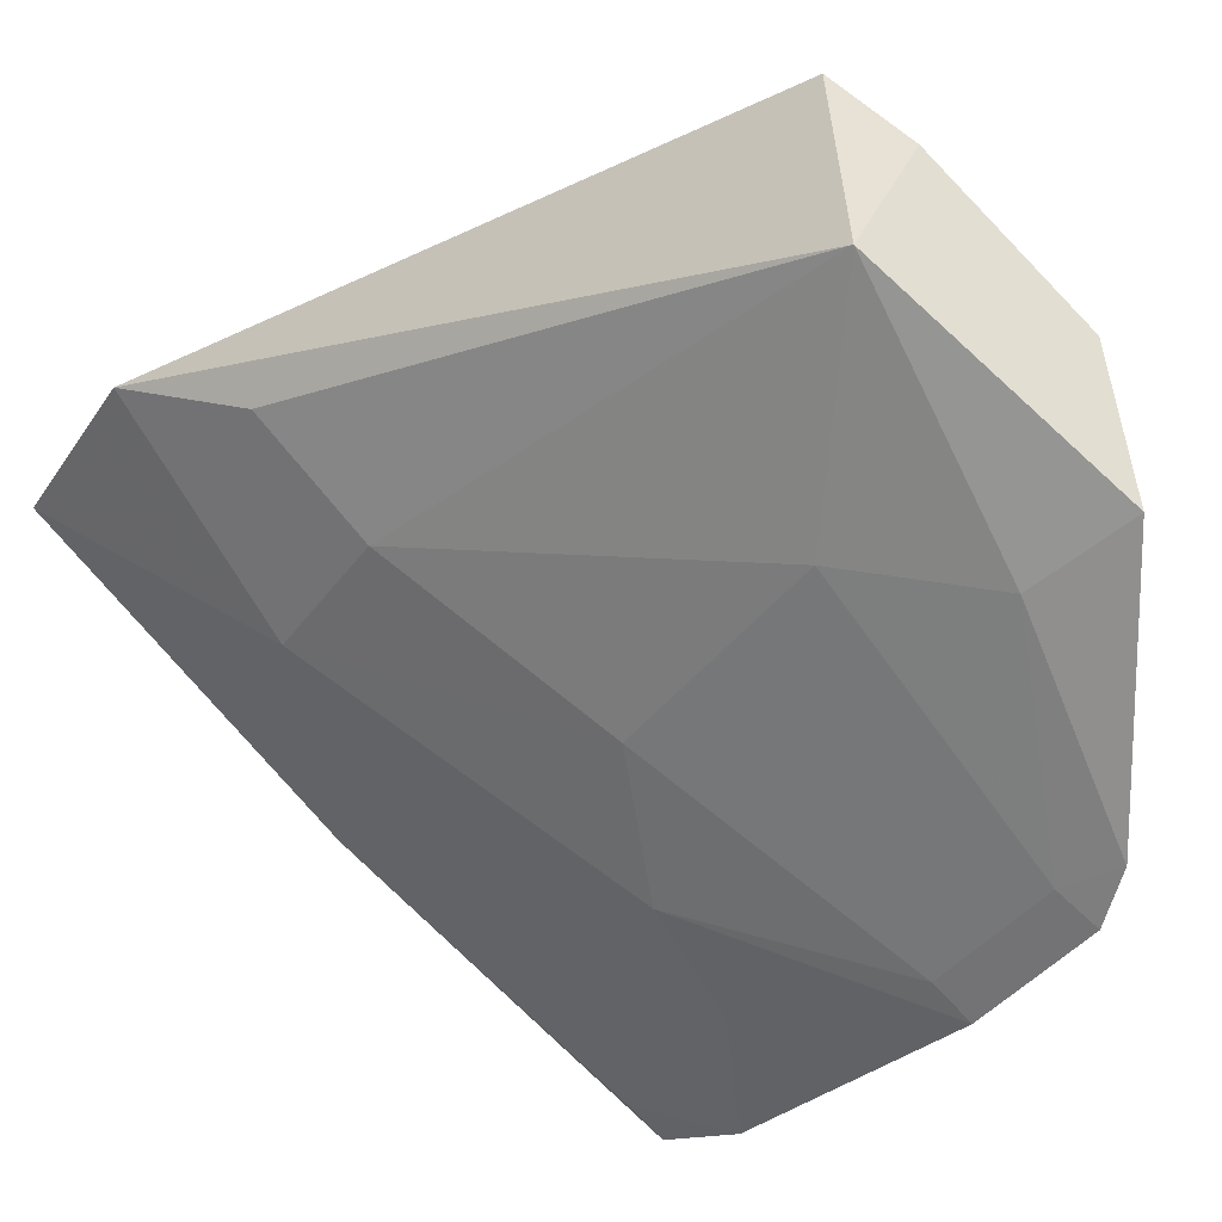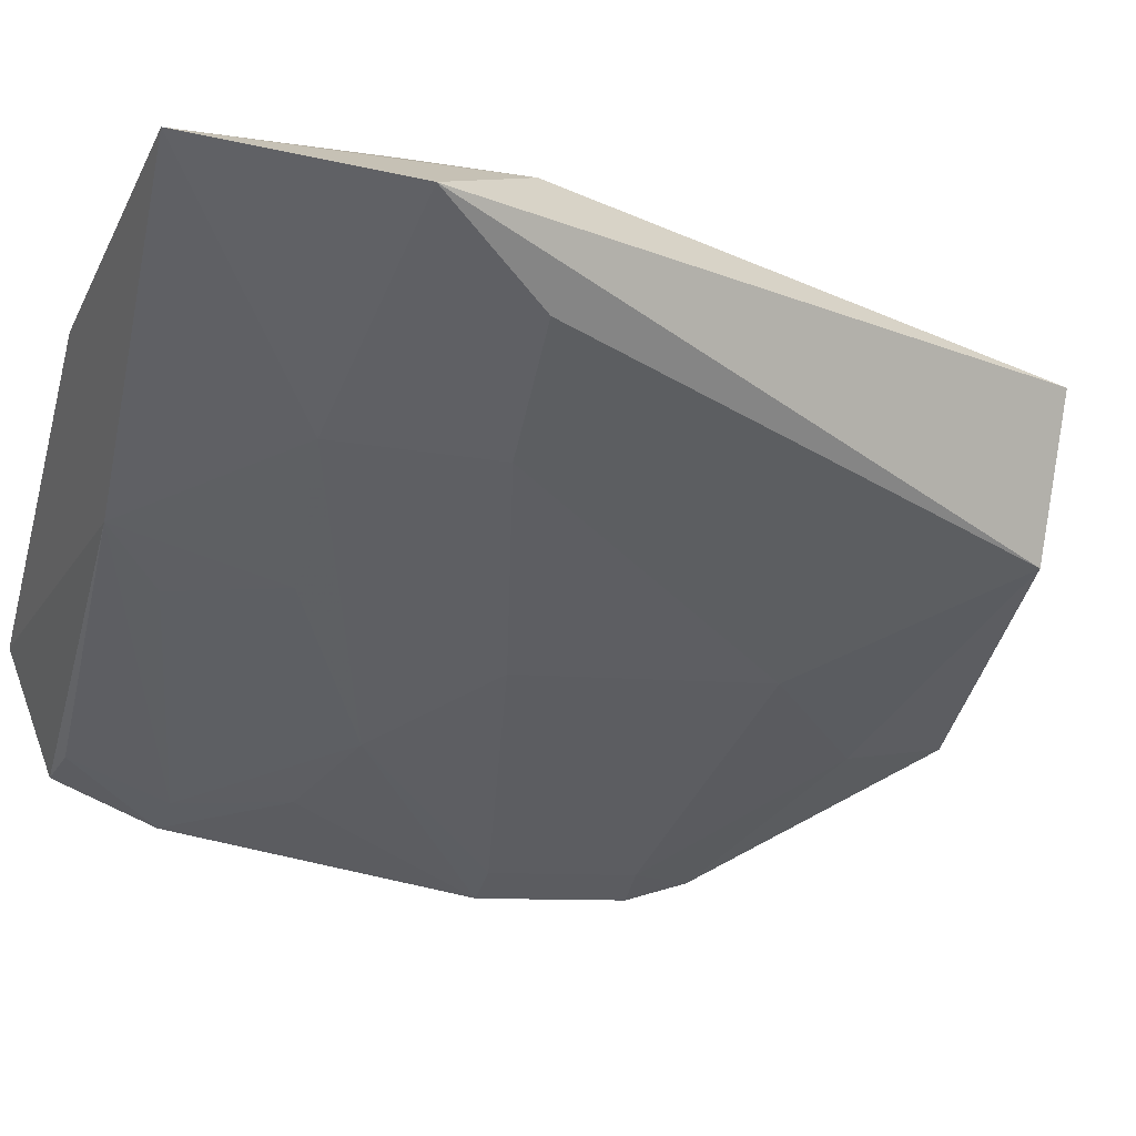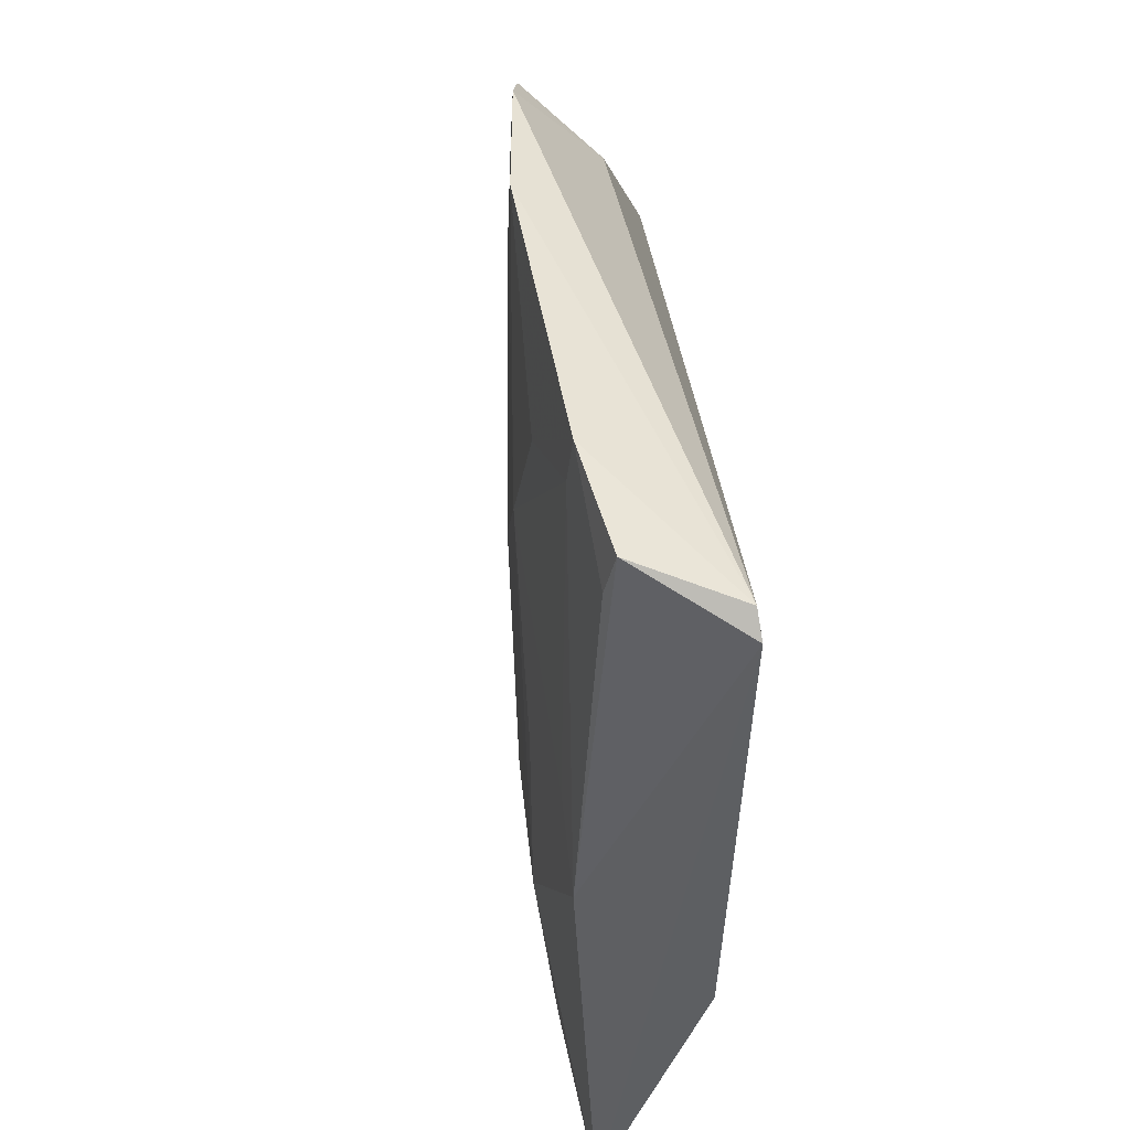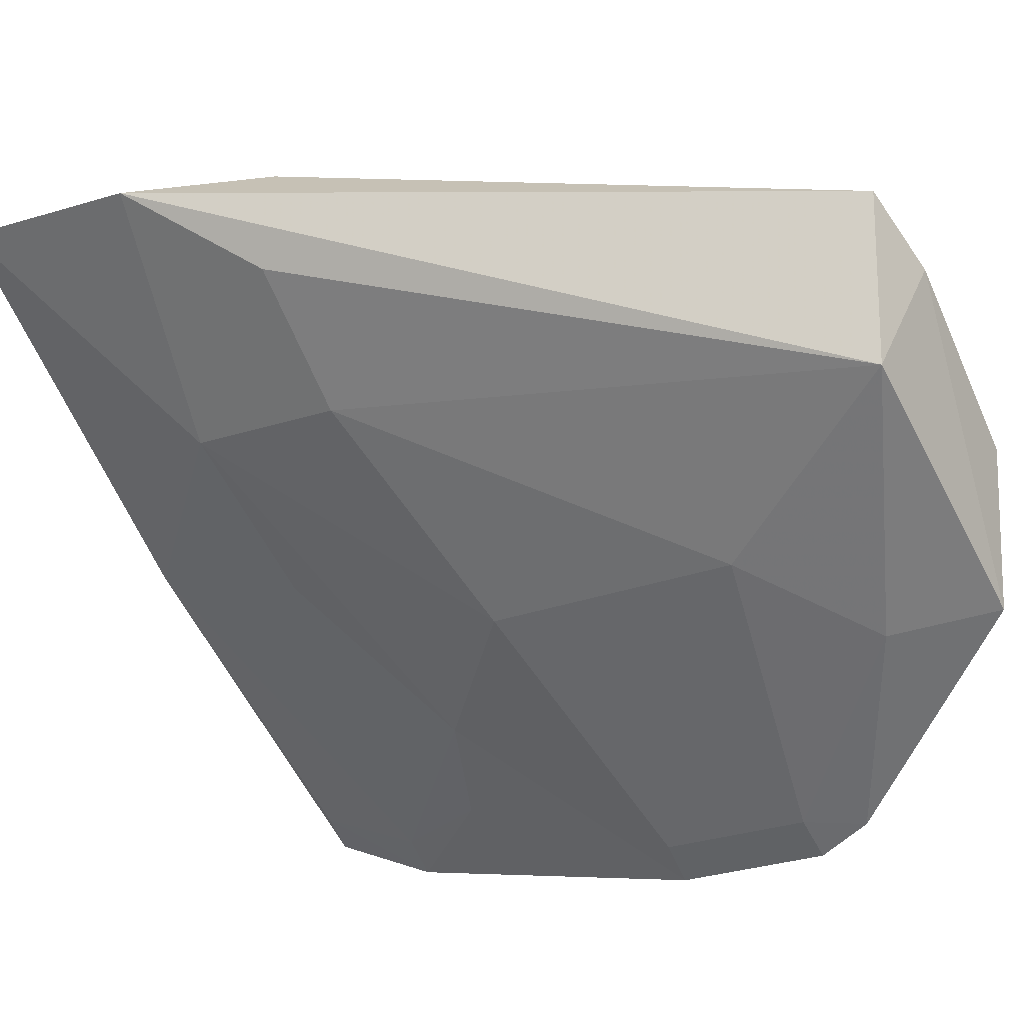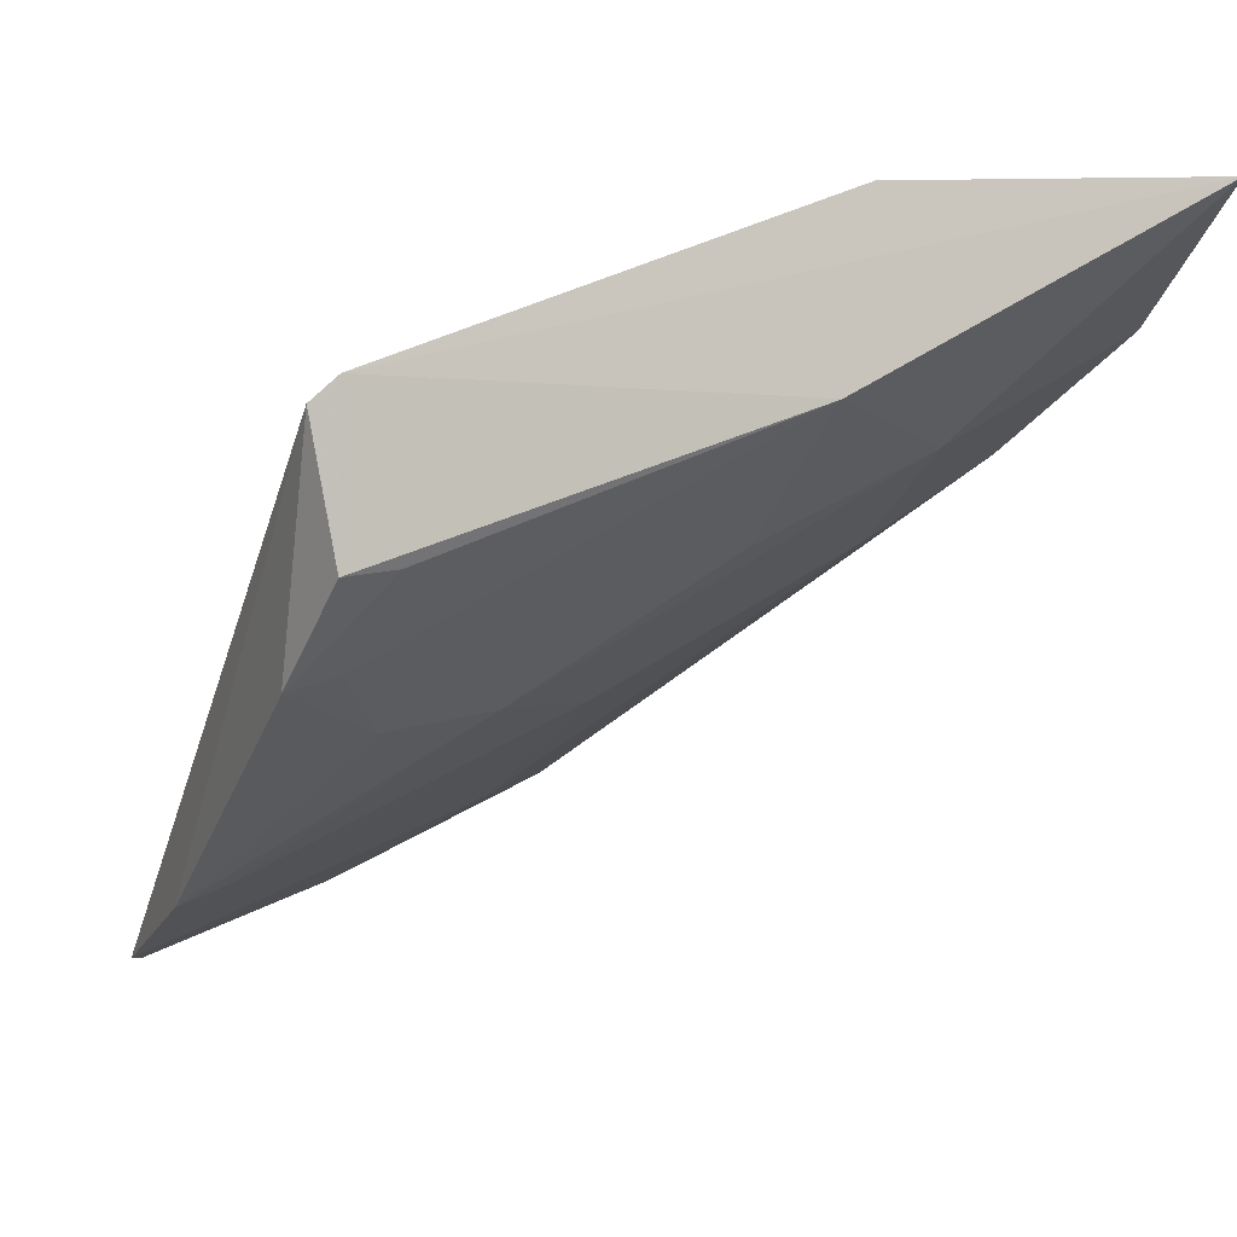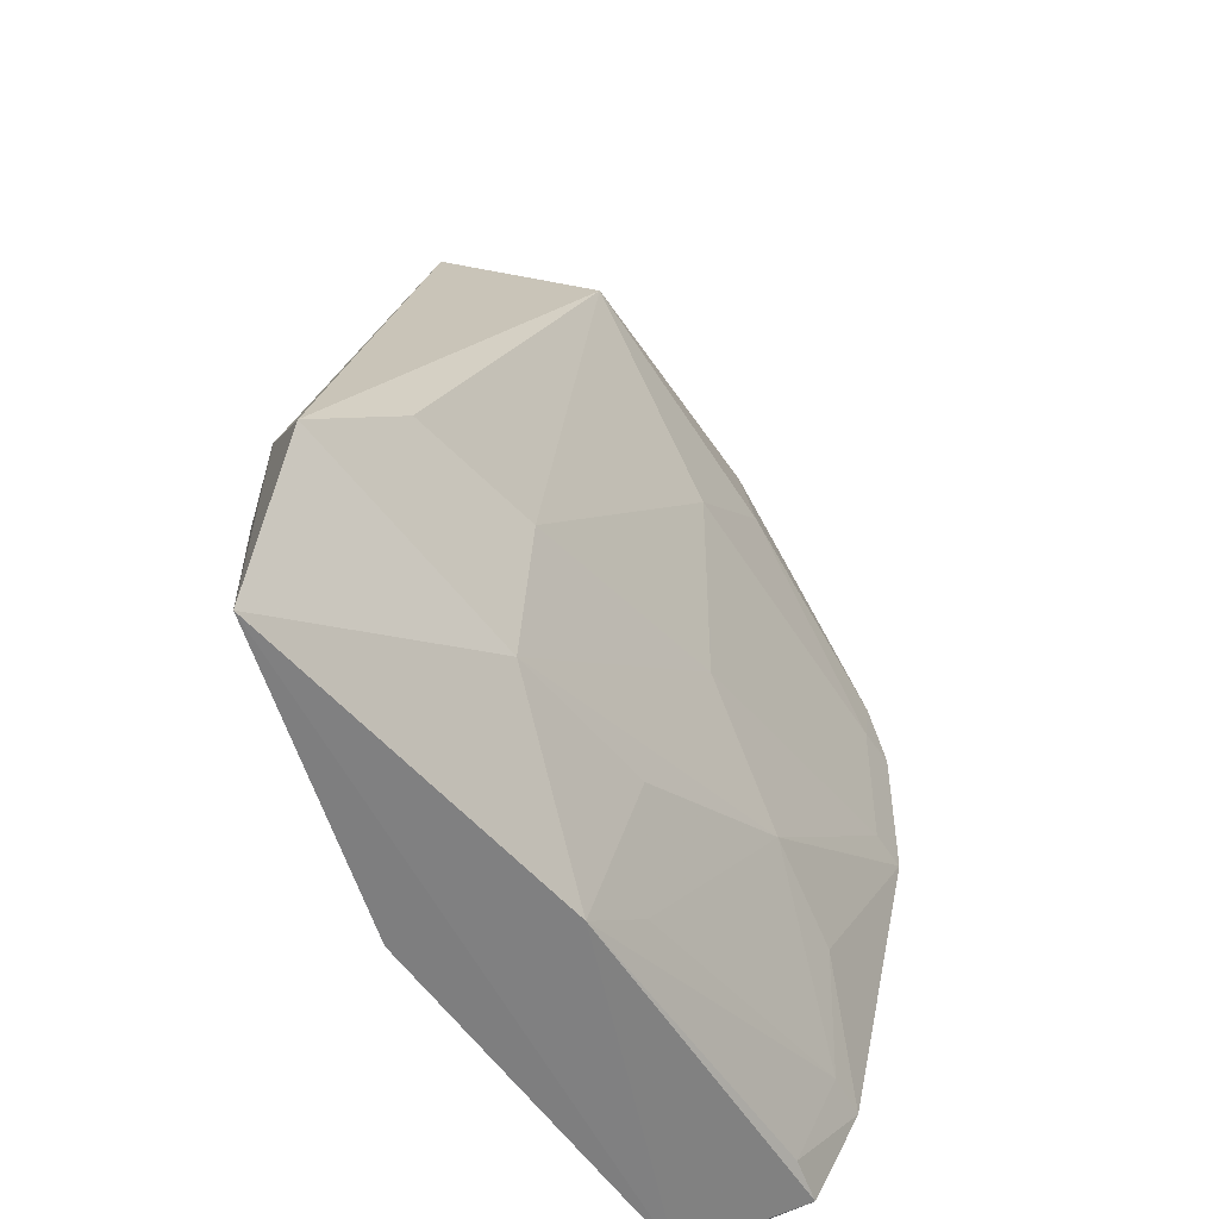
<metadata>
{"format":"obj","ext":"obj","renderer":"f3d","projection":"perspective","resolution":1024,"background":"white","views":[{"elev":-42.4,"azim":145.3,"up":"+Z"},{"elev":-9.2,"azim":73.7,"up":"+Z"},{"elev":-48.0,"azim":-122.0,"up":"+Y"},{"elev":-27.0,"azim":119.7,"up":"+Z"},{"elev":-21.1,"azim":-20.3,"up":"+Z"},{"elev":-50.6,"azim":92.4,"up":"+Y"}]}
</metadata>
<code>
v 0.3494 -0.1405 0.03864
v 0.3555 -0.08324 0.02993
v 0.2806 0.09864 0.01358
v 0.2126 0.1026 -0.02985
v 0.1525 -0.02168 -0.1105
v 0.1505 -0.1505 -0.04532
v 0.3278 -0.05335 0.04157
v 0.2971 -0.09635 -0.01428
v 0.2718 0.09415 -0.03144
v 0.259 0.1031 0.000621
v 0.1667 0.03909 -0.07333
v 0.2588 -0.1484 0.01598
v 0.1543 -0.1392 -0.08015
v 0.2388 -0.0361 -0.05886
v 0.201 0.09667 -0.07054
v 0.1455 -0.1455 -0.04998
v 0.3261 -0.08339 0.04384
v 0.2088 -0.06646 -0.07454
v 0.2548 -0.1387 -0.02822
v 0.2388 0.0361 -0.05886
v 0.2999 -0.05133 -0.01774
v 0.1583 0.03776 -0.1058
v 0.1518 -0.1099 -0.09281
v 0.164 -0.02111 -0.1041
v 0.254 -0.09279 -0.04185
v 0.3333 -0.05182 0.008583
v 0.1525 0.02168 -0.1105
v 0.2088 0.06646 -0.07454
v 0.1793 -0.07818 -0.08713
v 0.167 -0.1367 -0.07575
v 0.1641 -0.1085 -0.08702
v 0.2388 -0.1231 -0.04174
v 0.164 0.02111 -0.1041
f 7 1 2
f 7 2 3
f 8 2 1
f 9 3 2
f 10 6 3
f 10 4 6
f 10 3 9
f 12 6 1
f 12 3 6
f 15 10 9
f 15 4 10
f 16 6 4
f 16 4 11
f 16 13 6
f 17 12 1
f 17 1 7
f 17 7 3
f 17 3 12
f 18 14 8
f 19 8 1
f 19 1 6
f 19 6 13
f 21 8 14
f 21 14 20
f 21 20 9
f 22 11 4
f 22 4 15
f 23 16 5
f 23 13 16
f 24 18 5
f 24 14 18
f 24 20 14
f 25 18 8
f 25 8 19
f 26 21 9
f 26 9 2
f 26 2 8
f 26 8 21
f 27 16 11
f 27 11 22
f 27 5 16
f 27 24 5
f 28 22 15
f 28 15 9
f 28 9 20
f 29 23 5
f 29 5 18
f 30 19 13
f 30 13 23
f 31 30 23
f 31 19 30
f 31 29 18
f 31 23 29
f 32 25 19
f 32 18 25
f 32 31 18
f 32 19 31
f 33 20 24
f 33 24 27
f 33 28 20
f 33 27 22
f 33 22 28

</code>
